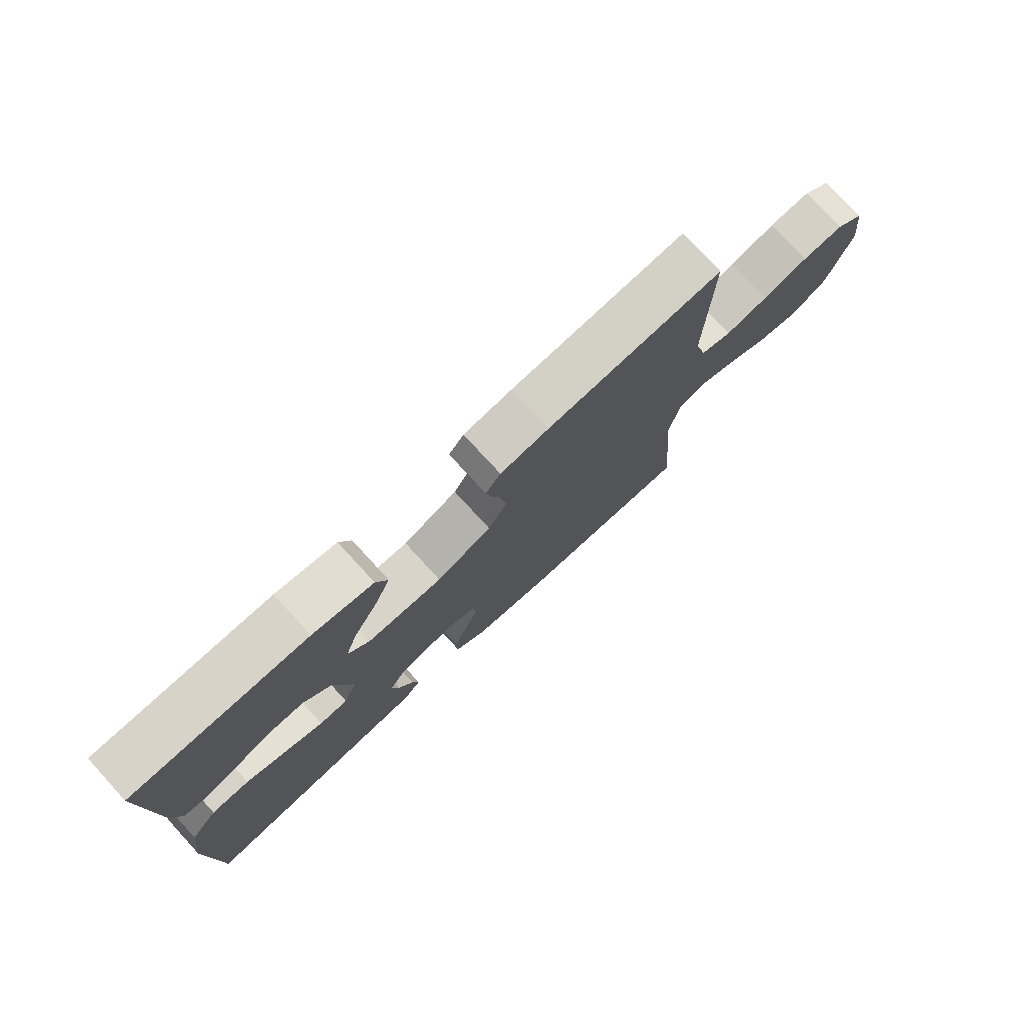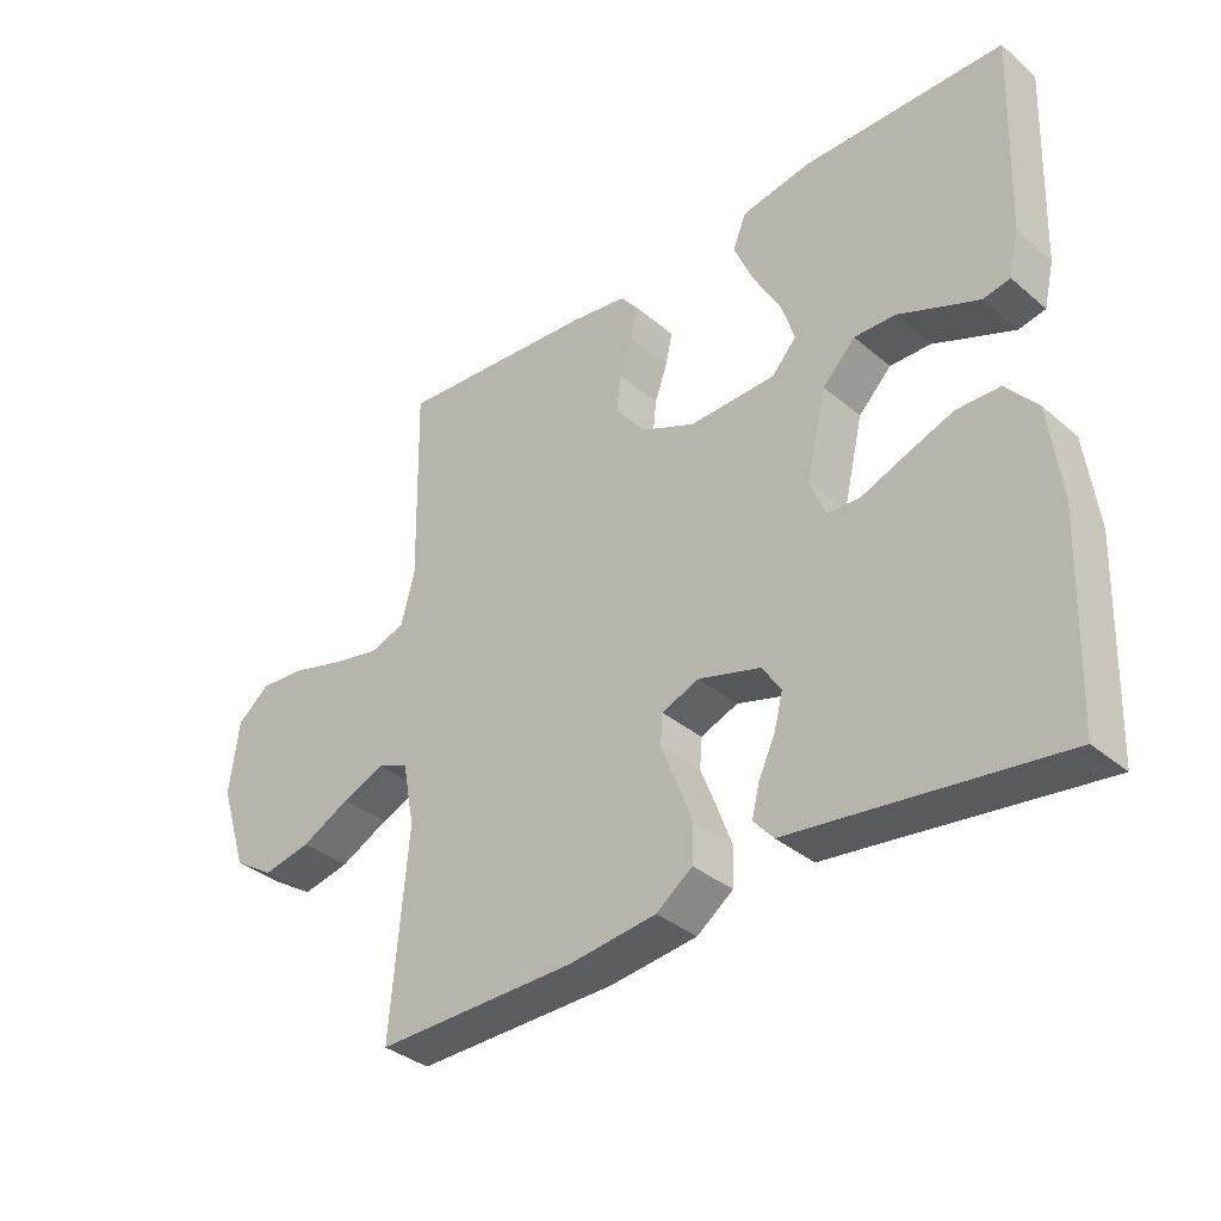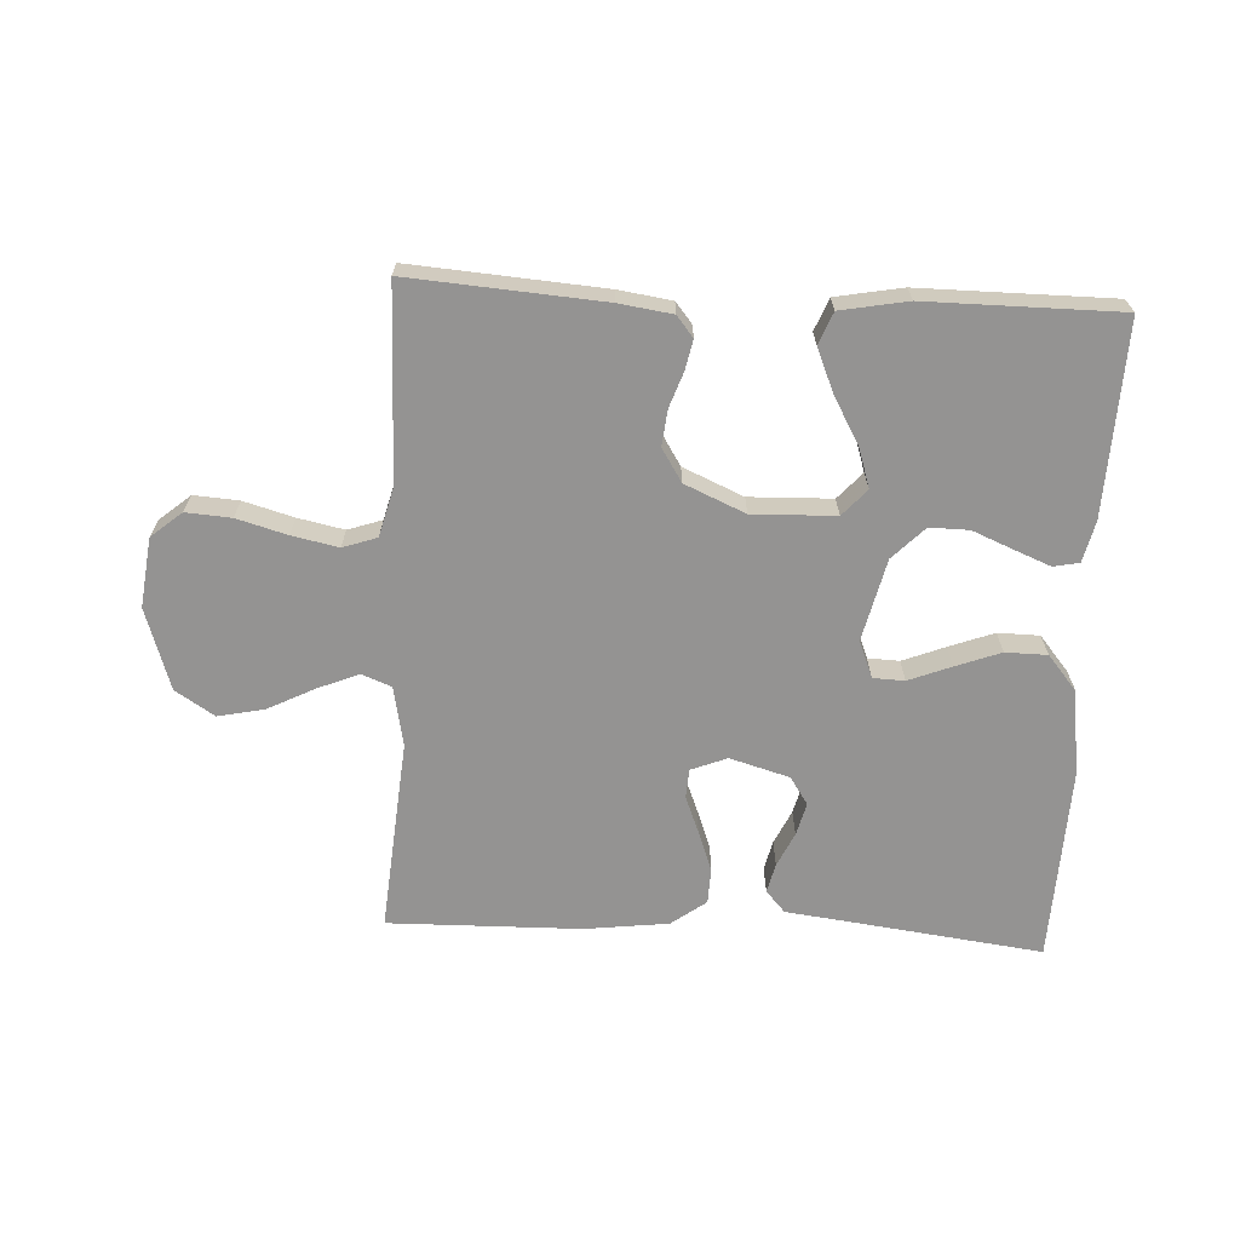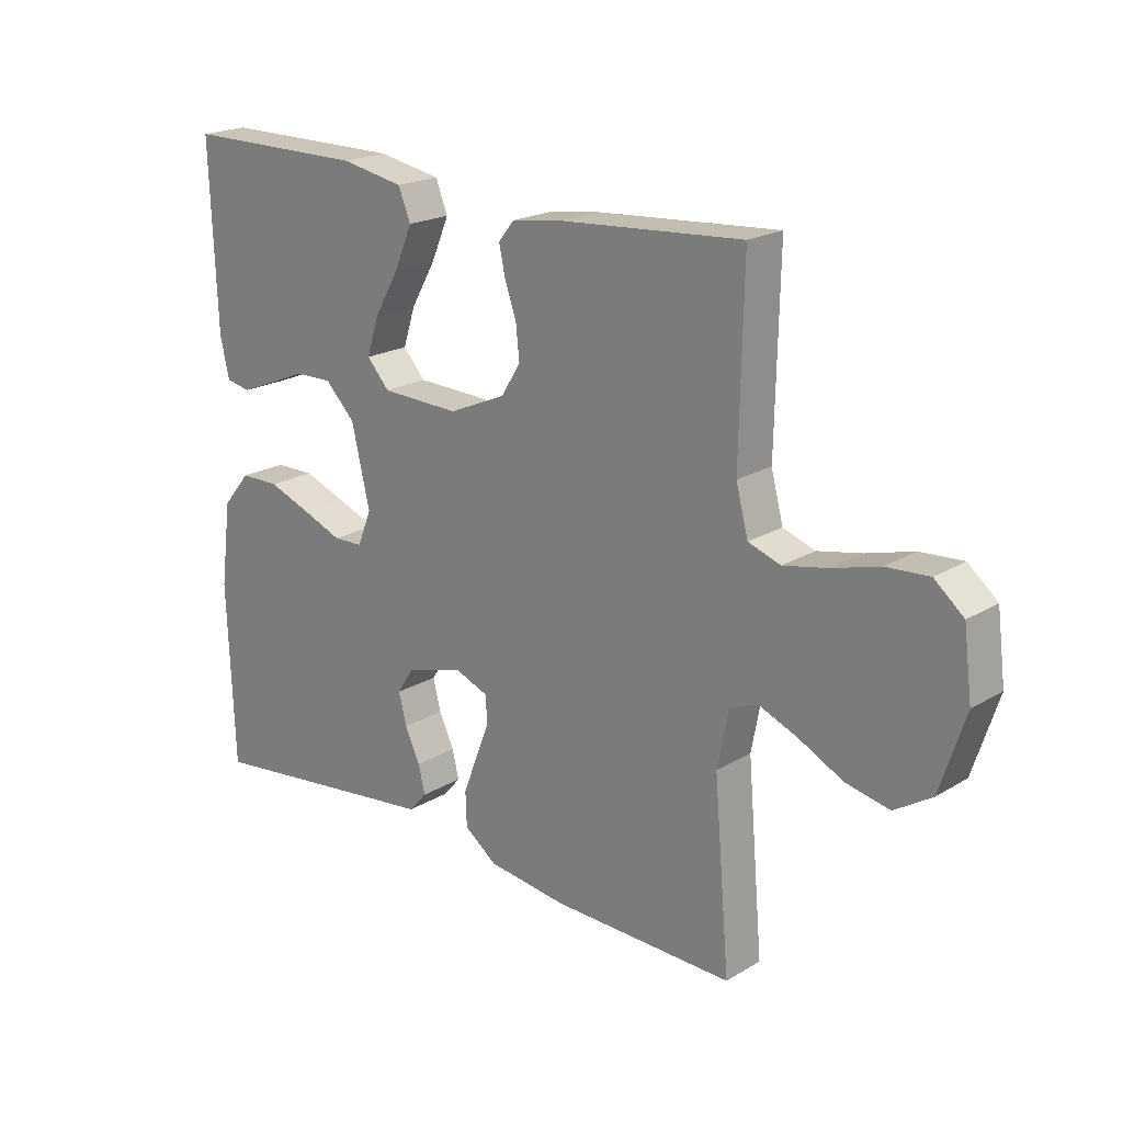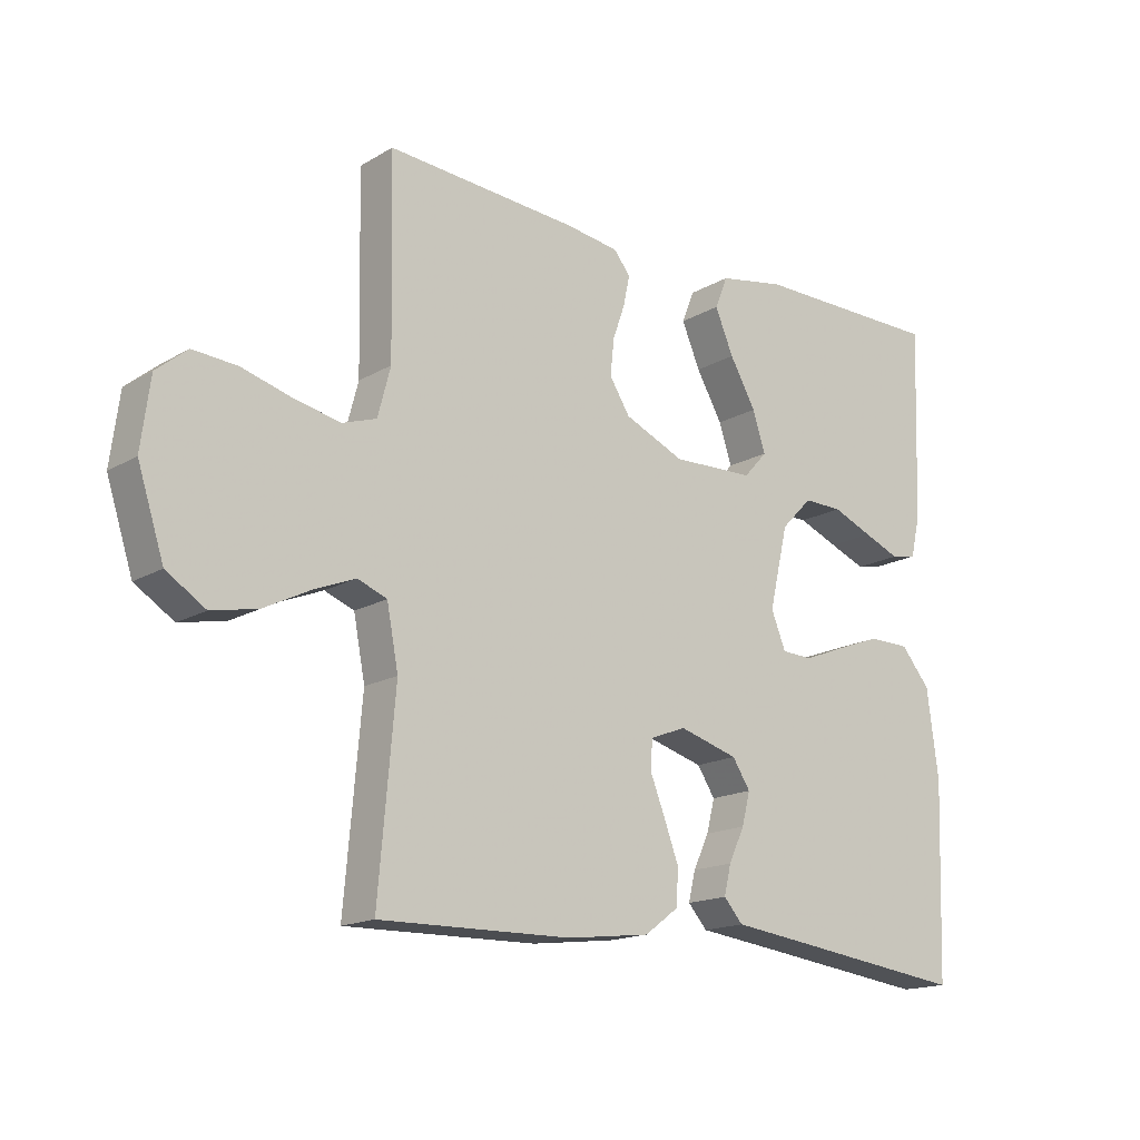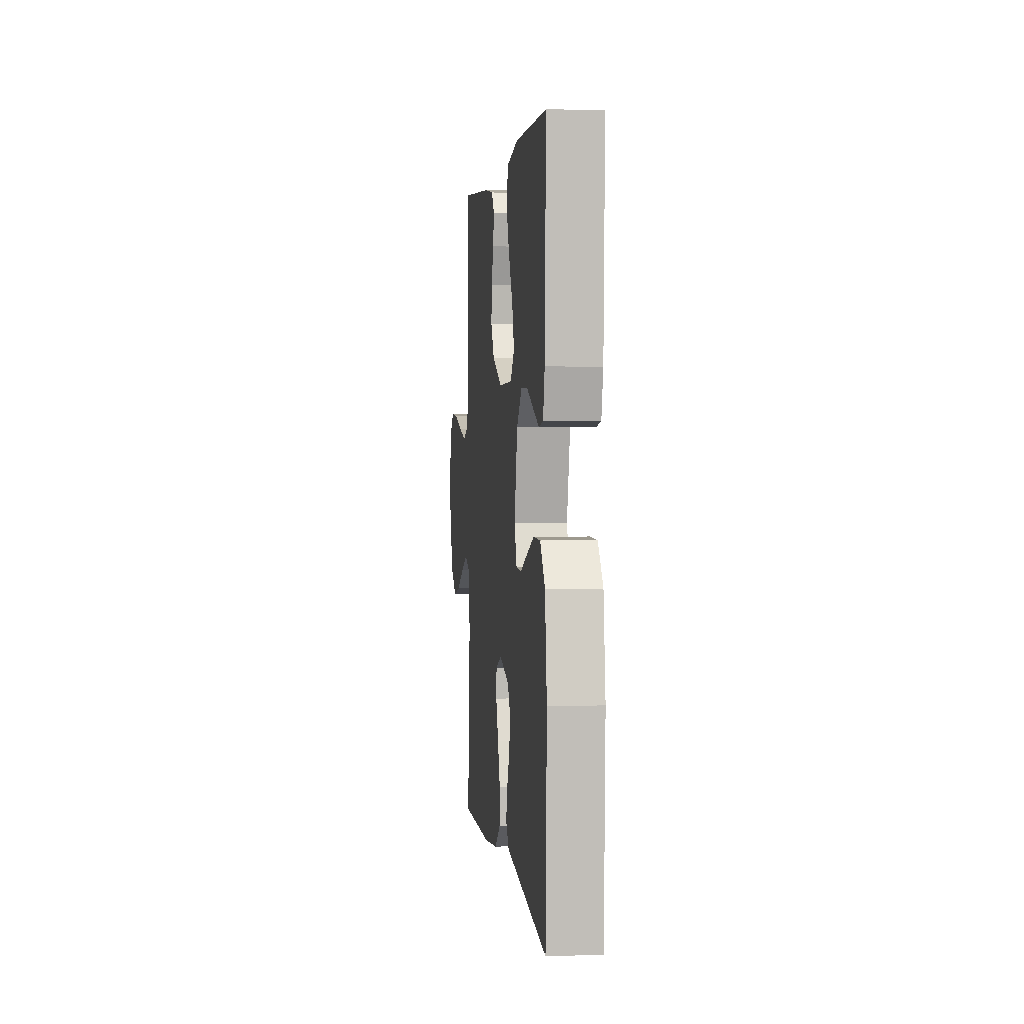
<metadata>
{"format":"obj","ext":"obj","renderer":"f3d","projection":"perspective","resolution":1024,"background":"white","views":[{"elev":76.6,"azim":137.4,"up":"+Z"},{"elev":-35.5,"azim":42.2,"up":"+Z"},{"elev":-66.8,"azim":-2.9,"up":"+Y"},{"elev":20.5,"azim":-137.2,"up":"+Z"},{"elev":-16.4,"azim":-40.2,"up":"+Z"},{"elev":2.4,"azim":83.6,"up":"+Z"}]}
</metadata>
<code>
v 0.5 0.07 0.5
v 0.489 0.07 0.2
v 0.474 0.07 0.136
v 0.434 0.07 0.128
v 0.377 0.07 0.151
v 0.314 0.07 0.177
v 0.253 0.07 0.178
v 0.204 0.07 0.128
v 0.174 0.07 0
v 0.197 0.07 -0.057
v 0.246 0.07 -0.059
v 0.312 0.07 -0.033
v 0.382 0.07 -0.007
v 0.447 0.07 -0.008
v 0.493 0.07 -0.063
v 0.511 0.07 -0.2
v 0.5 0.07 -0.5
v 0.2 0.07 -0.462
v 0.102 0.07 -0.45
v 0.072 0.07 -0.416
v 0.083 0.07 -0.37
v 0.108 0.07 -0.317
v 0.121 0.07 -0.266
v 0.093 0.07 -0.223
v 0 0.07 -0.196
v -0.056 0.07 -0.218
v -0.059 0.07 -0.263
v -0.036 0.07 -0.321
v -0.013 0.07 -0.383
v -0.015 0.07 -0.439
v -0.069 0.07 -0.479
v -0.2 0.07 -0.495
v -0.5 0.07 -0.5
v -0.474 0.07 -0.2
v -0.492 0.07 -0.106
v -0.538 0.07 -0.088
v -0.602 0.07 -0.114
v -0.675 0.07 -0.151
v -0.747 0.07 -0.166
v -0.808 0.07 -0.127
v -0.849 0.07 0
v -0.835 0.07 0.108
v -0.787 0.07 0.148
v -0.717 0.07 0.143
v -0.639 0.07 0.121
v -0.567 0.07 0.106
v -0.514 0.07 0.124
v -0.494 0.07 0.2
v -0.5 0.07 0.5
v -0.2 0.07 0.478
v -0.117 0.07 0.466
v -0.091 0.07 0.434
v -0.101 0.07 0.387
v -0.12 0.07 0.333
v -0.126 0.07 0.277
v -0.094 0.07 0.226
v 0 0.07 0.185
v 0.129 0.07 0.189
v 0.166 0.07 0.23
v 0.146 0.07 0.292
v 0.105 0.07 0.364
v 0.076 0.07 0.432
v 0.096 0.07 0.482
v 0.2 0.07 0.501
v 0.5 0 0.5
v 0.489 0 0.2
v 0.474 0 0.136
v 0.434 0 0.128
v 0.377 0 0.151
v 0.314 0 0.177
v 0.253 0 0.178
v 0.204 0 0.128
v 0.174 0 0
v 0.197 0 -0.057
v 0.246 0 -0.059
v 0.312 0 -0.033
v 0.382 0 -0.007
v 0.447 0 -0.008
v 0.493 0 -0.063
v 0.511 0 -0.2
v 0.5 0 -0.5
v 0.2 0 -0.462
v 0.102 0 -0.45
v 0.072 0 -0.416
v 0.083 0 -0.37
v 0.108 0 -0.317
v 0.121 0 -0.266
v 0.093 0 -0.223
v 0 0 -0.196
v -0.056 0 -0.218
v -0.059 0 -0.263
v -0.036 0 -0.321
v -0.013 0 -0.383
v -0.015 0 -0.439
v -0.069 0 -0.479
v -0.2 0 -0.495
v -0.5 0 -0.5
v -0.474 0 -0.2
v -0.492 0 -0.106
v -0.538 0 -0.088
v -0.602 0 -0.114
v -0.675 0 -0.151
v -0.747 0 -0.166
v -0.808 0 -0.127
v -0.849 0 0
v -0.835 0 0.108
v -0.787 0 0.148
v -0.717 0 0.143
v -0.639 0 0.121
v -0.567 0 0.106
v -0.514 0 0.124
v -0.494 0 0.2
v -0.5 0 0.5
v -0.2 0 0.478
v -0.117 0 0.466
v -0.091 0 0.434
v -0.101 0 0.387
v -0.12 0 0.333
v -0.126 0 0.277
v -0.094 0 0.226
v 0 0 0.185
v 0.129 0 0.189
v 0.166 0 0.23
v 0.146 0 0.292
v 0.105 0 0.364
v 0.076 0 0.432
v 0.096 0 0.482
v 0.2 0 0.501
f 4 5 6
f 3 4 6
f 2 3 6
f 1 2 6
f 64 1 6
f 63 64 6
f 62 63 6
f 61 62 6
f 60 61 6
f 59 60 6 7
f 58 59 7 8
f 57 58 8 9
f 56 57 9 10
f 52 53 54
f 51 52 54
f 50 51 54
f 49 50 54
f 48 49 54
f 47 48 54 55
f 43 44 45
f 42 43 45
f 41 42 45
f 40 41 45
f 39 40 45
f 38 39 45
f 37 38 45
f 36 37 45 46
f 35 36 46 47
f 32 33 34
f 31 32 34
f 30 31 34
f 29 30 34
f 28 29 34
f 27 28 34
f 47 55 56
f 35 47 56
f 34 35 56
f 27 34 56
f 26 27 56
f 20 21 22
f 19 20 22
f 18 19 22
f 18 22 23
f 17 18 23
f 16 17 23
f 15 16 23
f 14 15 23
f 13 14 23
f 12 13 23
f 11 12 23
f 10 11 23 24
f 25 26 56 10
f 10 24 25
f 70 69 68
f 70 68 67
f 70 67 66
f 70 66 65
f 70 65 128
f 70 128 127
f 70 127 126
f 70 126 125
f 70 125 124
f 71 70 124 123
f 72 71 123 122
f 73 72 122 121
f 74 73 121 120
f 118 117 116
f 118 116 115
f 118 115 114
f 118 114 113
f 118 113 112
f 119 118 112 111
f 109 108 107
f 109 107 106
f 109 106 105
f 109 105 104
f 109 104 103
f 109 103 102
f 109 102 101
f 110 109 101 100
f 111 110 100 99
f 98 97 96
f 98 96 95
f 98 95 94
f 98 94 93
f 98 93 92
f 98 92 91
f 120 119 111
f 120 111 99
f 120 99 98
f 120 98 91
f 120 91 90
f 86 85 84
f 86 84 83
f 86 83 82
f 87 86 82
f 87 82 81
f 87 81 80
f 87 80 79
f 87 79 78
f 87 78 77
f 87 77 76
f 87 76 75
f 88 87 75 74
f 74 120 90 89
f 89 88 74
f 1 65 66 2
f 2 66 67 3
f 3 67 68 4
f 4 68 69 5
f 5 69 70 6
f 6 70 71 7
f 7 71 72 8
f 8 72 73 9
f 9 73 74 10
f 10 74 75 11
f 11 75 76 12
f 12 76 77 13
f 13 77 78 14
f 14 78 79 15
f 15 79 80 16
f 16 80 81 17
f 17 81 82 18
f 18 82 83 19
f 19 83 84 20
f 20 84 85 21
f 21 85 86 22
f 22 86 87 23
f 23 87 88 24
f 24 88 89 25
f 25 89 90 26
f 26 90 91 27
f 27 91 92 28
f 28 92 93 29
f 29 93 94 30
f 30 94 95 31
f 31 95 96 32
f 32 96 97 33
f 33 97 98 34
f 34 98 99 35
f 35 99 100 36
f 36 100 101 37
f 37 101 102 38
f 38 102 103 39
f 39 103 104 40
f 40 104 105 41
f 41 105 106 42
f 42 106 107 43
f 43 107 108 44
f 44 108 109 45
f 45 109 110 46
f 46 110 111 47
f 47 111 112 48
f 48 112 113 49
f 49 113 114 50
f 50 114 115 51
f 51 115 116 52
f 52 116 117 53
f 53 117 118 54
f 54 118 119 55
f 55 119 120 56
f 56 120 121 57
f 57 121 122 58
f 58 122 123 59
f 59 123 124 60
f 60 124 125 61
f 61 125 126 62
f 62 126 127 63
f 63 127 128 64
f 64 128 65 1

</code>
